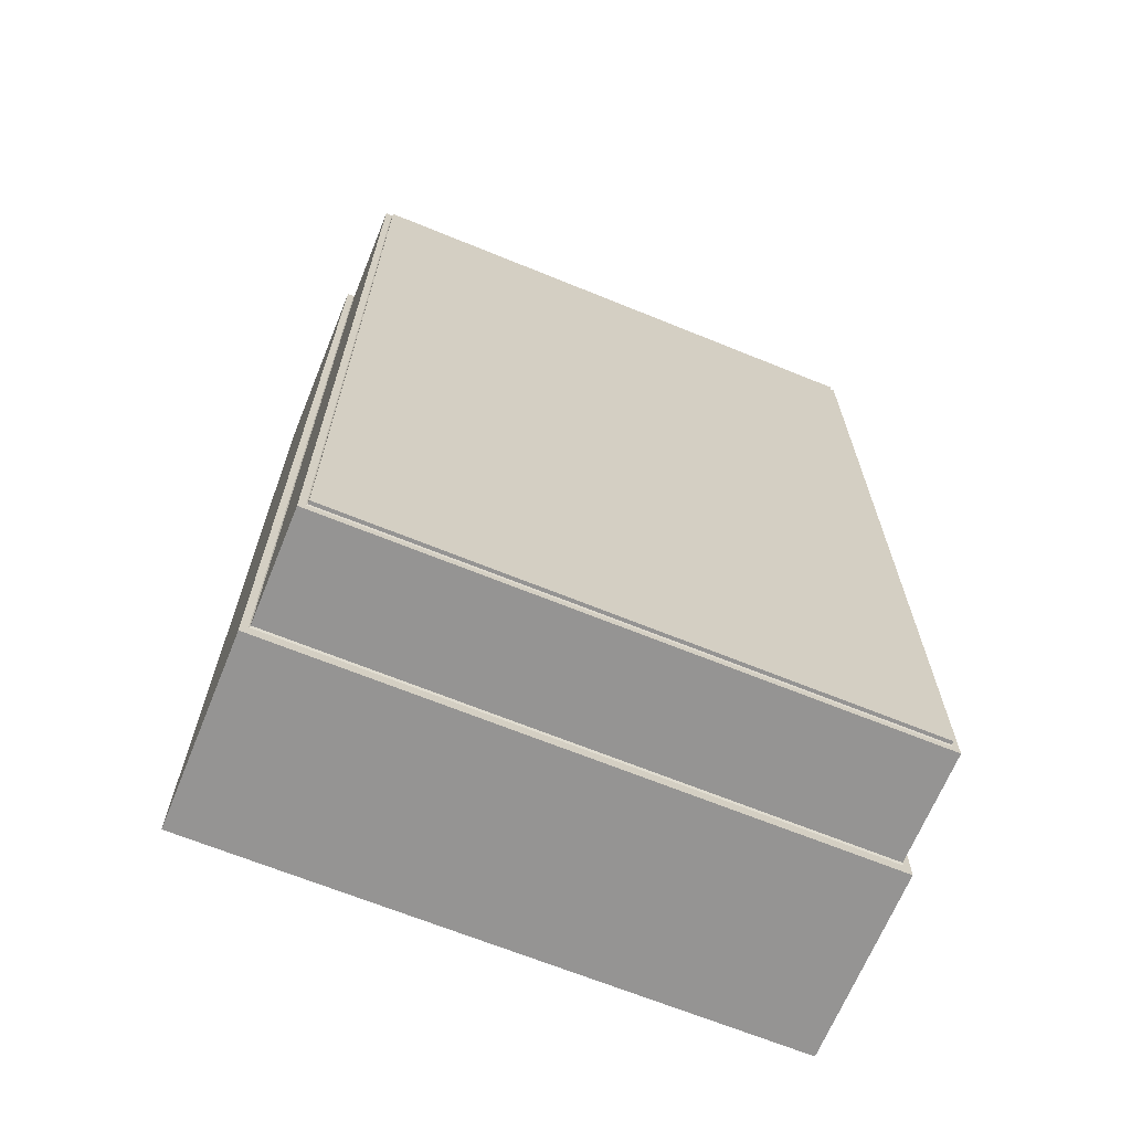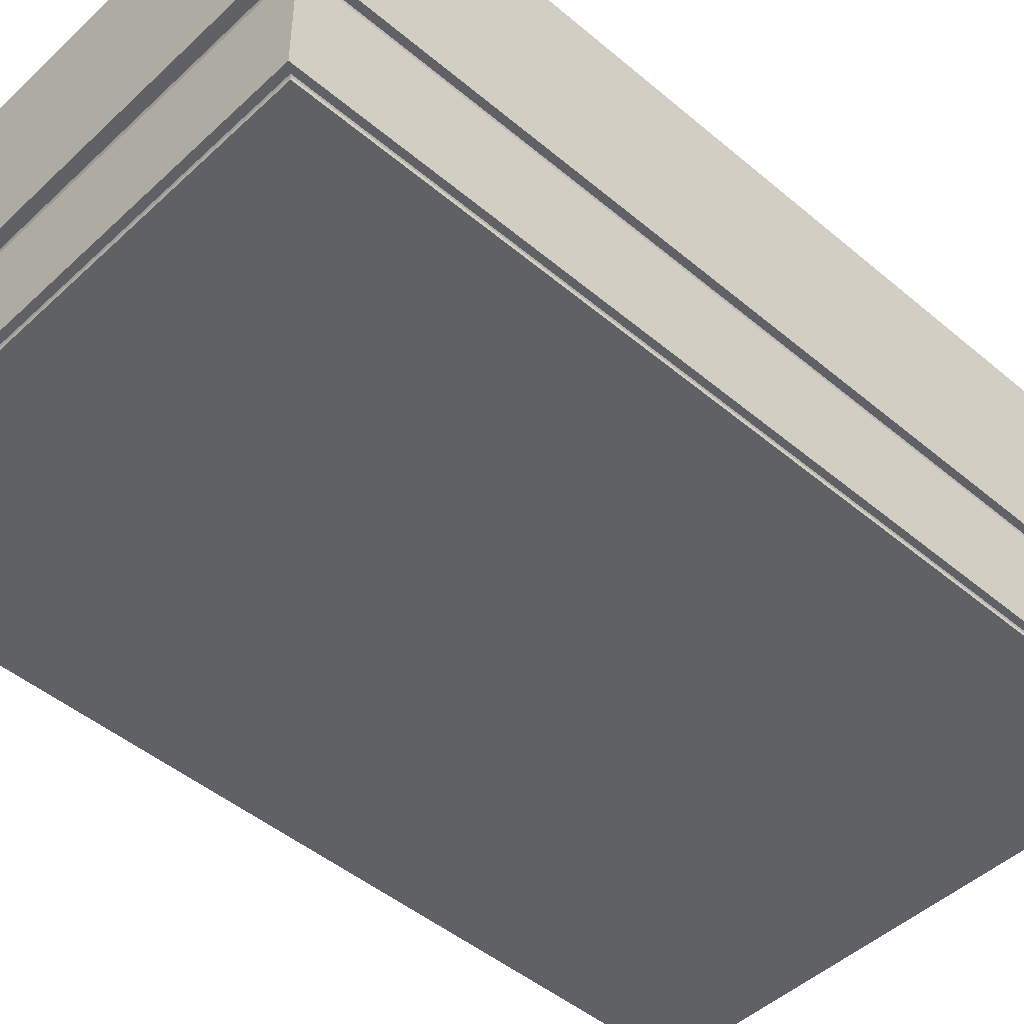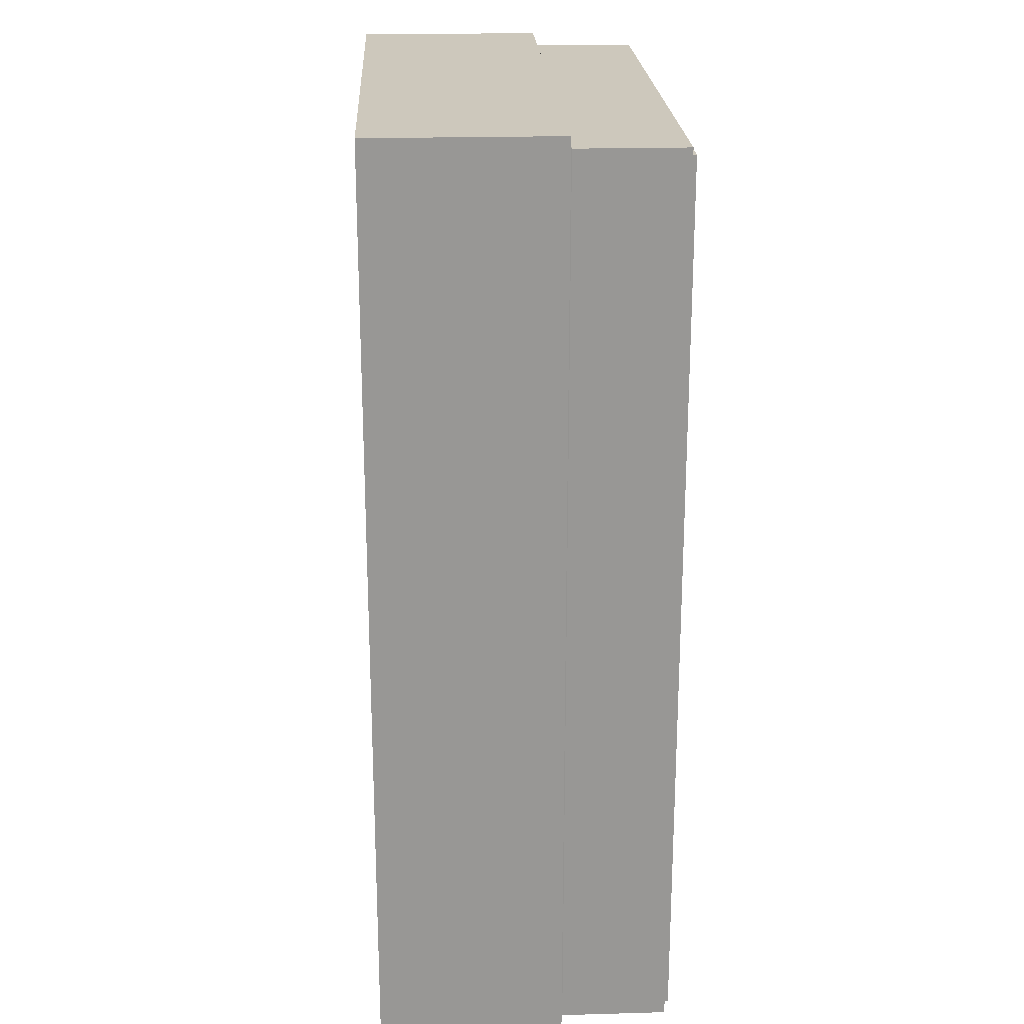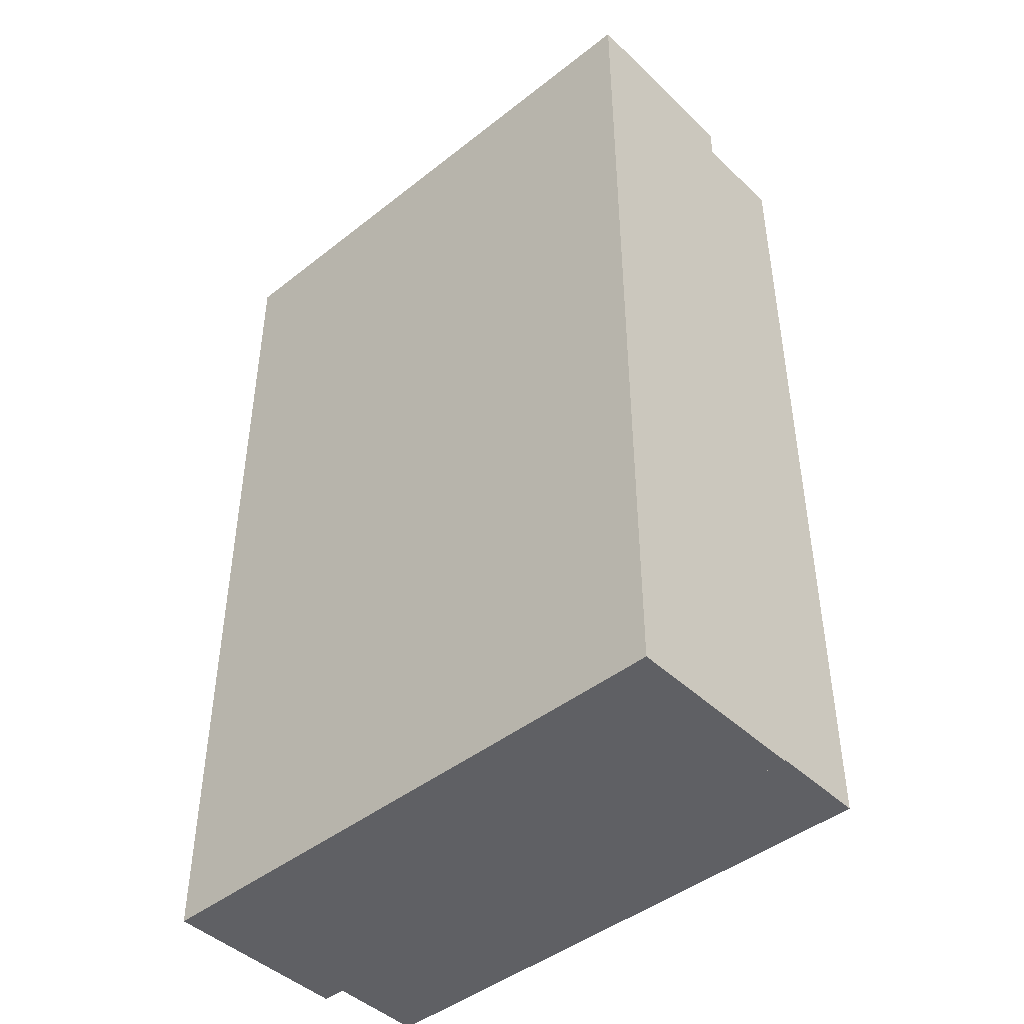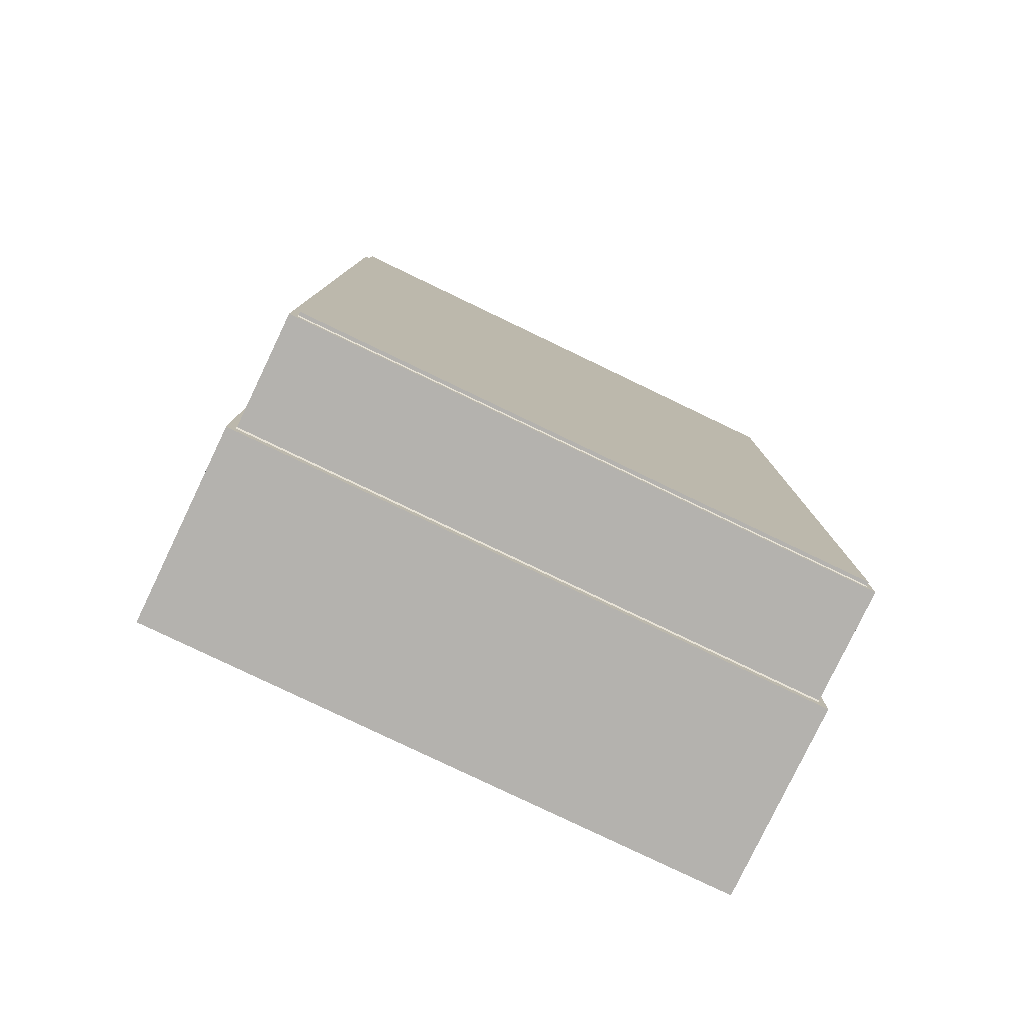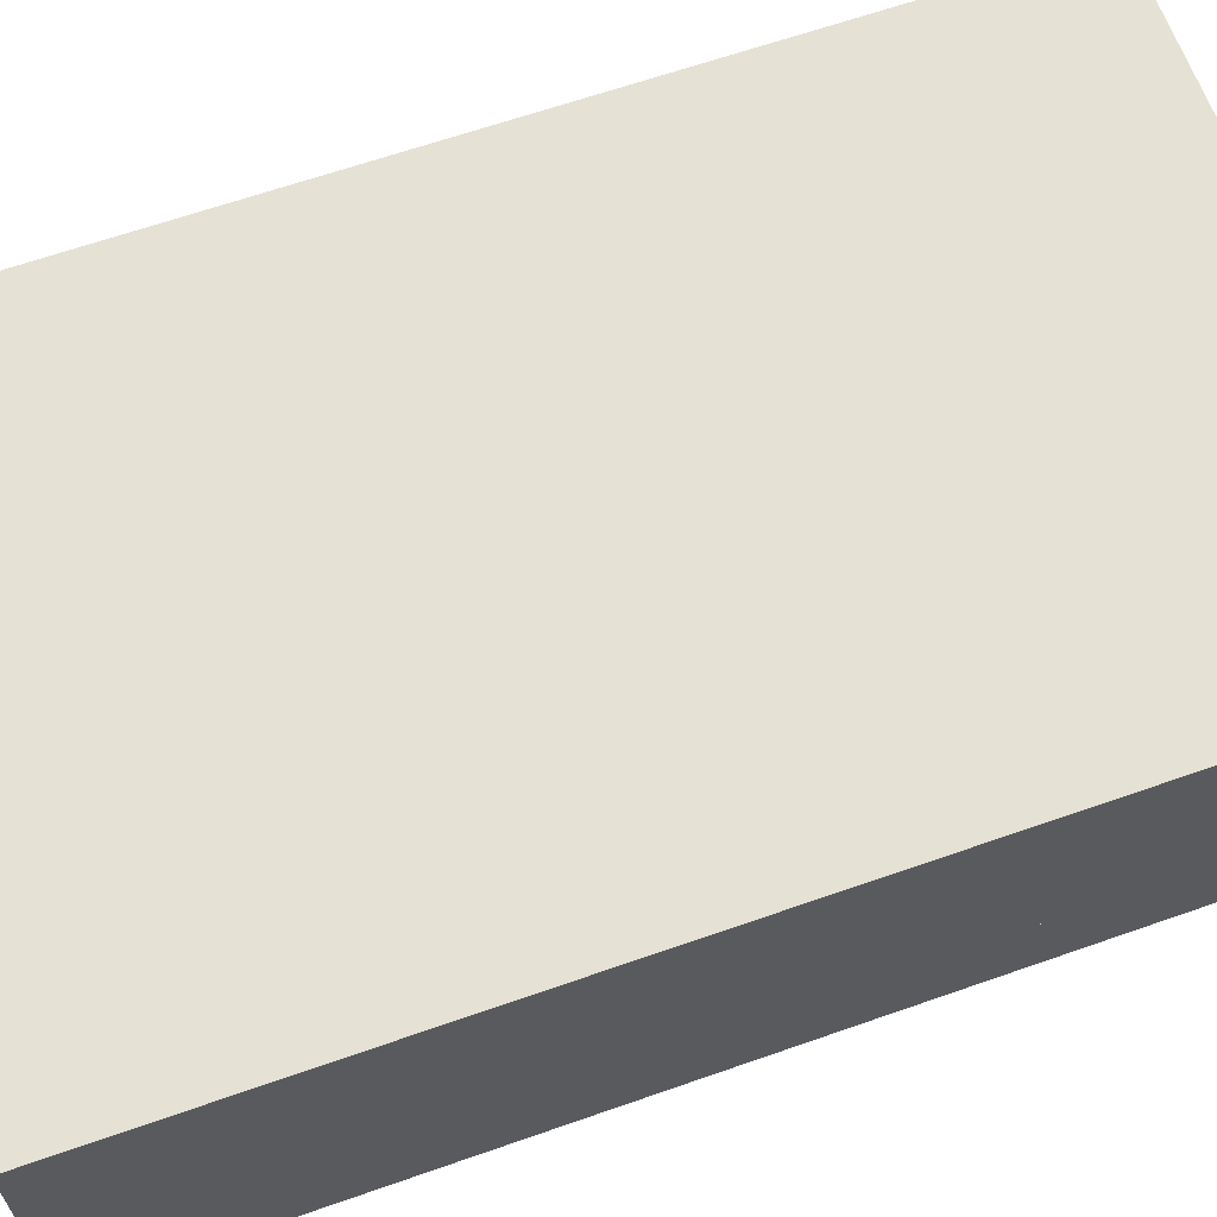
<metadata>
{"format":"obj","ext":"obj","renderer":"f3d","projection":"perspective","resolution":1024,"background":"white","views":[{"elev":-67.2,"azim":157.8,"up":"+Y"},{"elev":-47.1,"azim":-133.6,"up":"+Z"},{"elev":22.1,"azim":87.2,"up":"+Y"},{"elev":-44.8,"azim":42.4,"up":"+Y"},{"elev":-79.8,"azim":154.4,"up":"+Y"},{"elev":64.2,"azim":-109.5,"up":"+Z"}]}
</metadata>
<code>
g obj_58024946
v -37.58 61.5 11.42
v -37.58 -61.5 11.42
v -37.58 -61.5 36.13
v -37.58 61.5 36.13
v 37.58 -61.5 11.42
v 37.58 61.5 11.42
v 37.58 61.5 36.13
v 37.58 -61.5 36.13
v 36.69 -60.04 11.42
v 36.69 60.04 11.42
v 36.57 59.84 -2.816
v 36.57 -59.84 -2.816
v 35.61 58.75 -3.389
v -35.61 58.75 -3.389
v -35.61 58.75 -2.949
v 35.61 58.75 -2.949
v -36.57 59.84 -2.816
v -36.57 -59.84 -2.816
v -36.57 -59.84 11.25
v -36.57 59.84 11.25
v -36.69 60.04 11.42
v -36.69 -60.04 11.42
v 36.57 -59.84 11.25
v 36.57 59.84 11.25
v 35.61 -58.75 -3.389
v 35.61 -58.75 -2.949
v 35.74 -58.89 -2.816
v 35.74 58.89 -2.816
v -35.74 -58.89 -2.816
v -35.74 58.89 -2.816
v -35.61 -58.75 -2.949
v -35.61 -58.75 -3.389
f 1 2 3
f 1 3 4
f 5 6 7
f 5 7 8
f 4 3 8
f 4 8 7
f 6 5 9
f 6 9 10
f 2 5 8
f 2 8 3
f 11 12 12
f 11 12 11
f 13 14 15
f 13 15 16
f 17 18 19
f 17 19 20
f 17 11 11
f 17 11 17
f 1 6 10
f 1 10 21
f 5 2 22
f 5 22 9
f 2 1 21
f 2 21 22
f 18 12 23
f 18 23 19
f 12 11 24
f 12 24 23
f 18 17 17
f 18 17 18
f 11 17 20
f 11 20 24
f 25 13 16
f 25 16 26
f 27 28 11
f 27 11 12
f 29 27 12
f 29 12 18
f 30 29 18
f 30 18 17
f 27 29 31
f 27 31 26
f 28 30 17
f 28 17 11
f 14 13 25
f 14 25 32
f 14 32 31
f 14 31 15
f 29 30 15
f 29 15 31
f 28 27 26
f 28 26 16
f 10 9 23
f 10 23 24
f 30 28 16
f 30 16 15
f 32 25 26
f 32 26 31
f 21 10 24
f 21 24 20
f 9 22 19
f 9 19 23
f 22 21 20
f 22 20 19
f 12 18 18
f 12 18 12
f 4 4 4
f 3 3 3
f 7 7 7
f 8 8 8
f 5 5 5
f 2 2 2
f 1 1 1
f 6 6 6
f 12 12 12
f 12 12 12
f 17 17 17
f 17 17 17
f 18 18 18
f 18 18 18
f 11 11 11
f 11 11 11
f 13 13 13
f 14 14 14
f 32 32 32
f 25 25 25
f 17 17 17
f 18 18 18
f 12 12 12
f 11 11 11
f 29 29 29
f 31 31 31
f 31 31 31
f 28 28 28
f 16 16 16
f 16 16 16
f 15 15 15
f 15 15 15
f 30 30 30
f 26 26 26
f 26 26 26
f 27 27 27
f 9 9 9
f 23 23 23
f 23 23 23
f 21 21 21
f 20 20 20
f 20 20 20
f 19 19 19
f 19 19 19
f 22 22 22
f 24 24 24
f 24 24 24
f 10 10 10
f 7 4 4
f 7 4 7
f 4 3 3
f 4 3 4
f 3 8 8
f 3 8 3
f 8 7 7
f 8 7 8
f 5 8 8
f 5 8 5
f 1 4 4
f 1 4 1
f 3 2 2
f 3 2 3
f 7 6 6
f 7 6 7
f 2 1 1
f 2 1 2
f 6 5 5
f 6 5 6
f 1 6 6
f 1 6 1
f 5 2 2
f 5 2 5
f 17 17 17
f 17 17 17
f 18 18 18
f 18 18 18
f 12 18 18
f 12 18 12
f 17 11 11
f 17 11 17
f 11 12 12
f 11 12 11
f 18 17 17
f 18 17 18
f 11 11 11
f 11 11 11
f 12 12 12
f 12 12 12
f 13 14 14
f 13 14 13
f 14 32 32
f 14 32 14
f 32 25 25
f 32 25 32
f 25 13 13
f 25 13 25
f 12 18 18
f 12 18 12
f 17 11 11
f 17 11 17
f 11 12 12
f 11 12 11
f 18 17 17
f 18 17 18
f 26 27 27
f 26 27 26
f 27 29 29
f 27 29 27
f 29 31 31
f 29 31 29
f 31 26 26
f 31 26 31
f 15 30 30
f 15 30 15
f 30 28 28
f 30 28 30
f 28 16 16
f 28 16 28
f 16 15 15
f 16 15 16
f 28 27 27
f 28 27 28
f 26 16 16
f 26 16 26
f 29 30 30
f 29 30 29
f 15 31 31
f 15 31 15
f 15 14 14
f 15 14 15
f 32 31 31
f 32 31 32
f 25 26 26
f 25 26 25
f 13 16 16
f 13 16 13
f 19 22 22
f 19 22 19
f 22 21 21
f 22 21 22
f 21 20 20
f 21 20 21
f 20 19 19
f 20 19 20
f 24 10 10
f 24 10 24
f 10 9 9
f 10 9 10
f 9 23 23
f 9 23 9
f 23 24 24
f 23 24 23
f 21 10 10
f 21 10 21
f 24 20 20
f 24 20 24
f 9 22 22
f 9 22 9
f 19 23 23
f 19 23 19
f 19 18 18
f 19 18 19
f 12 23 23
f 12 23 12
f 11 24 24
f 11 24 11
f 20 17 17
f 20 17 20
f 6 1 4
f 6 4 7

</code>
